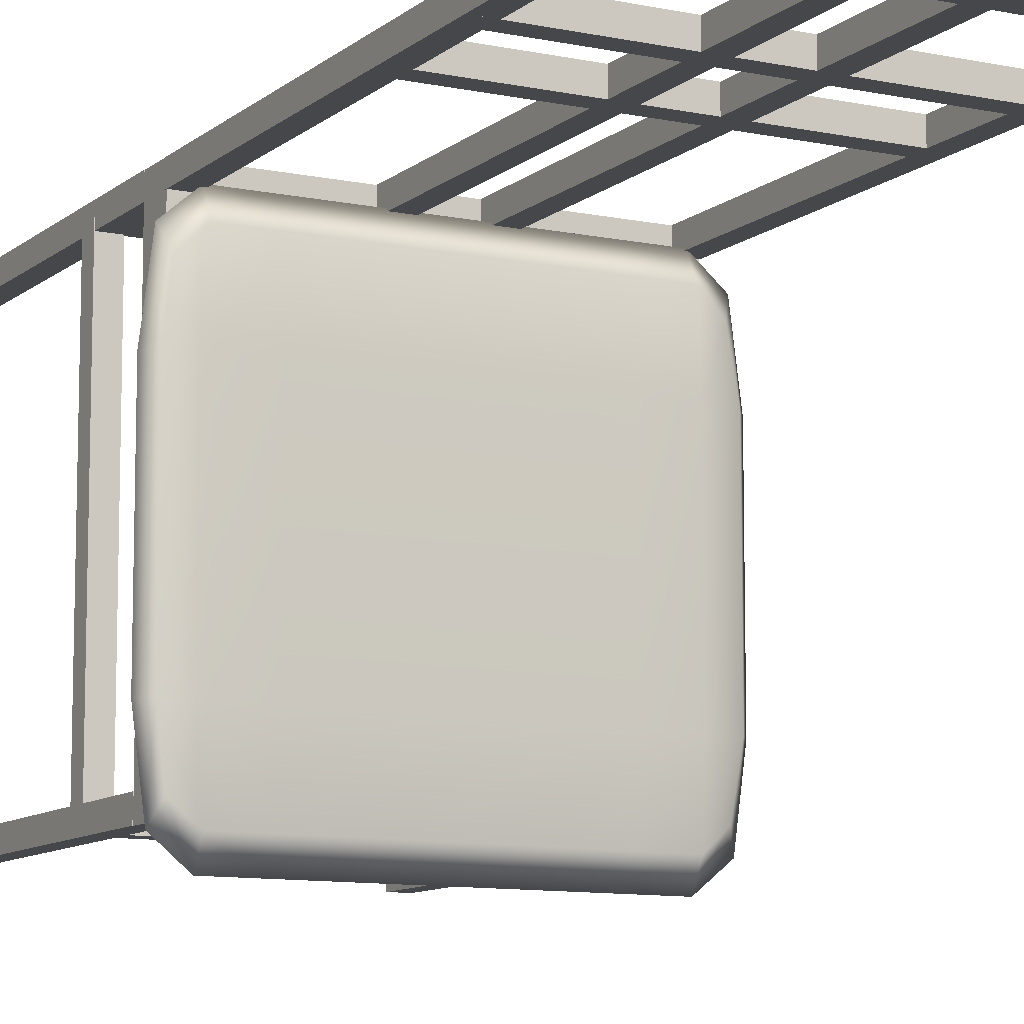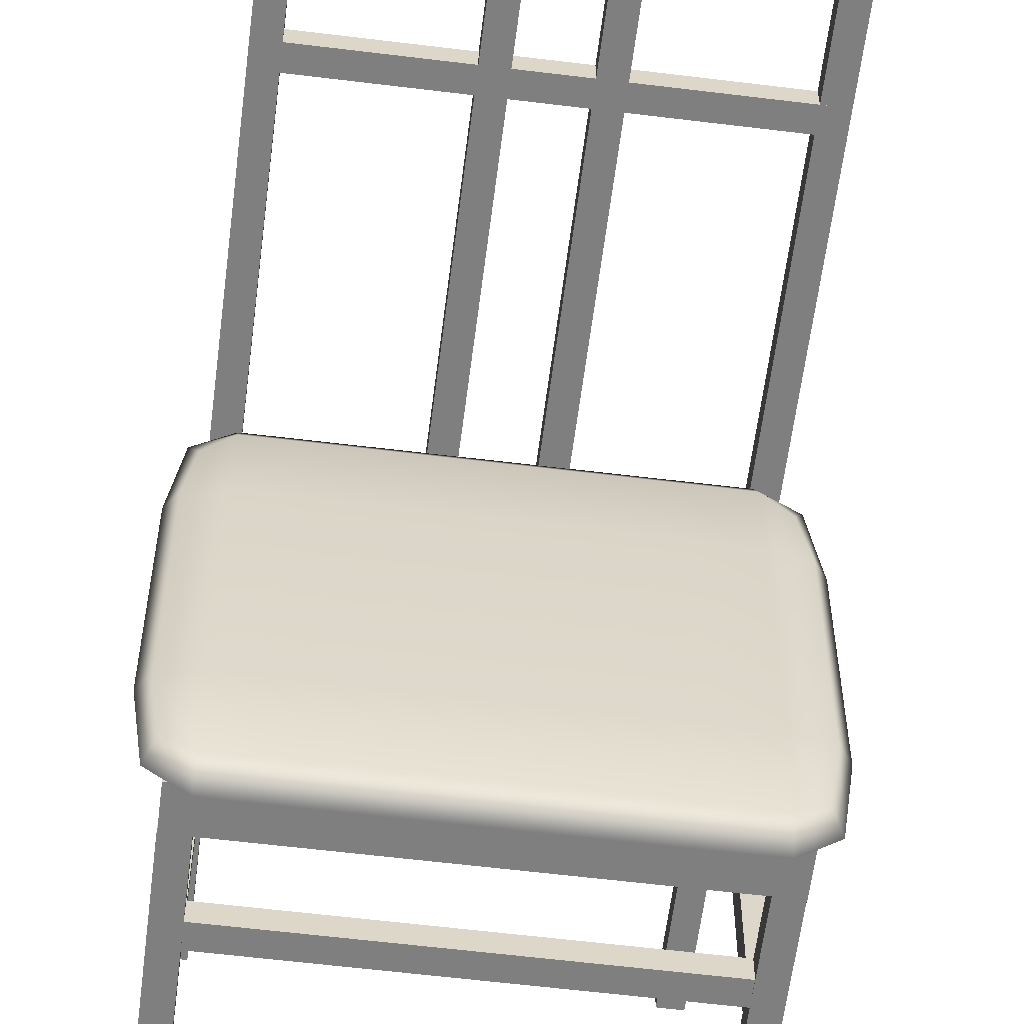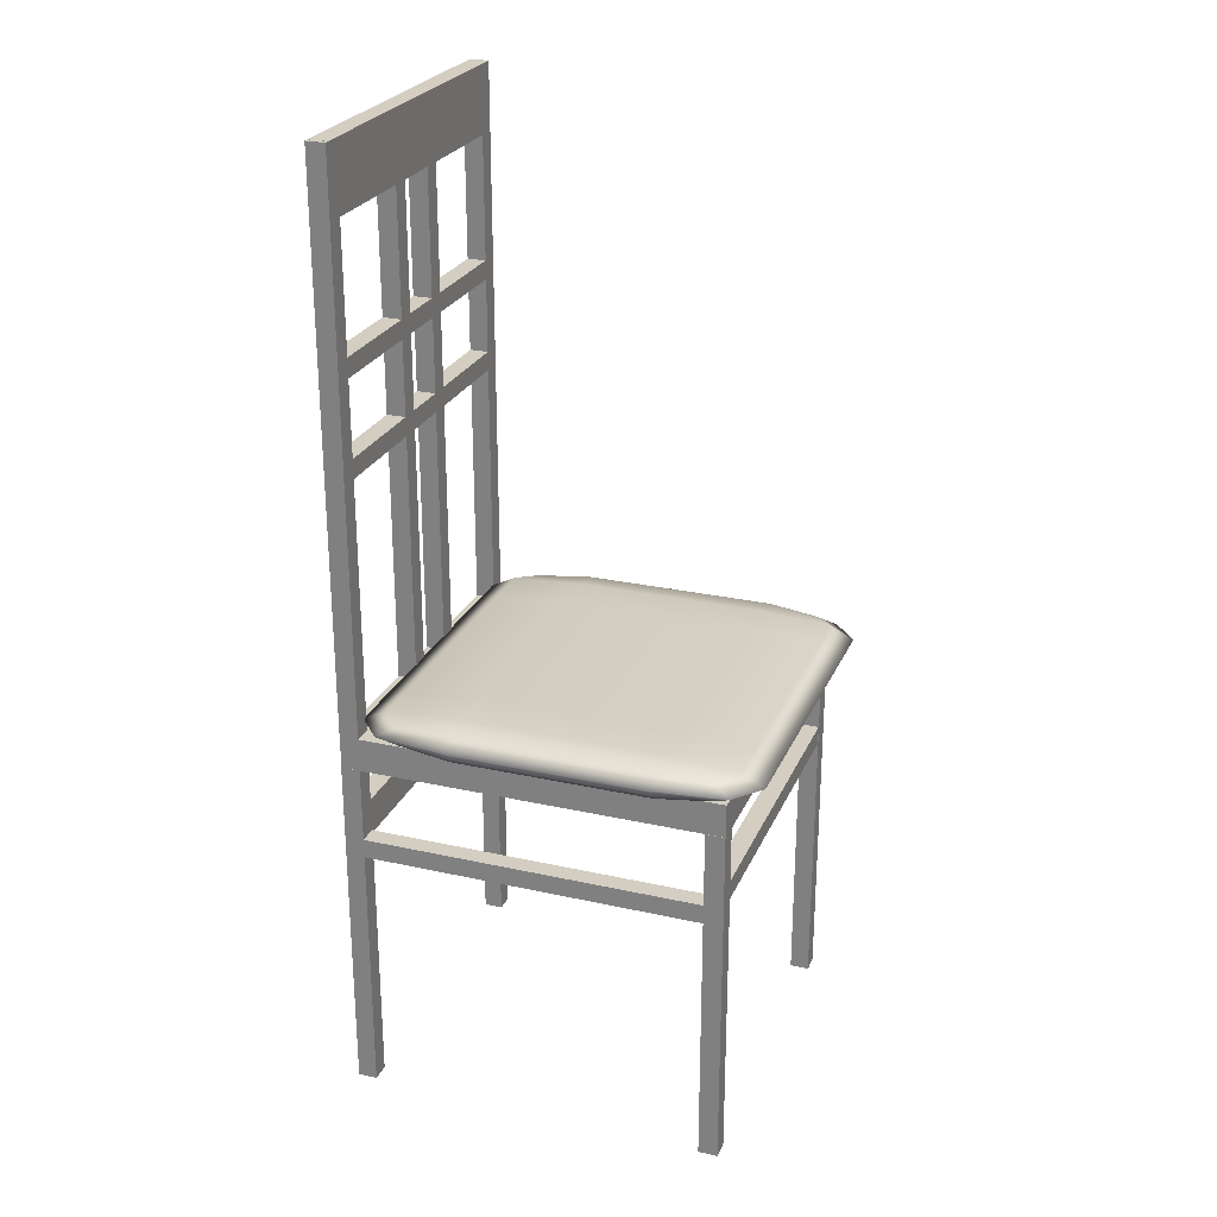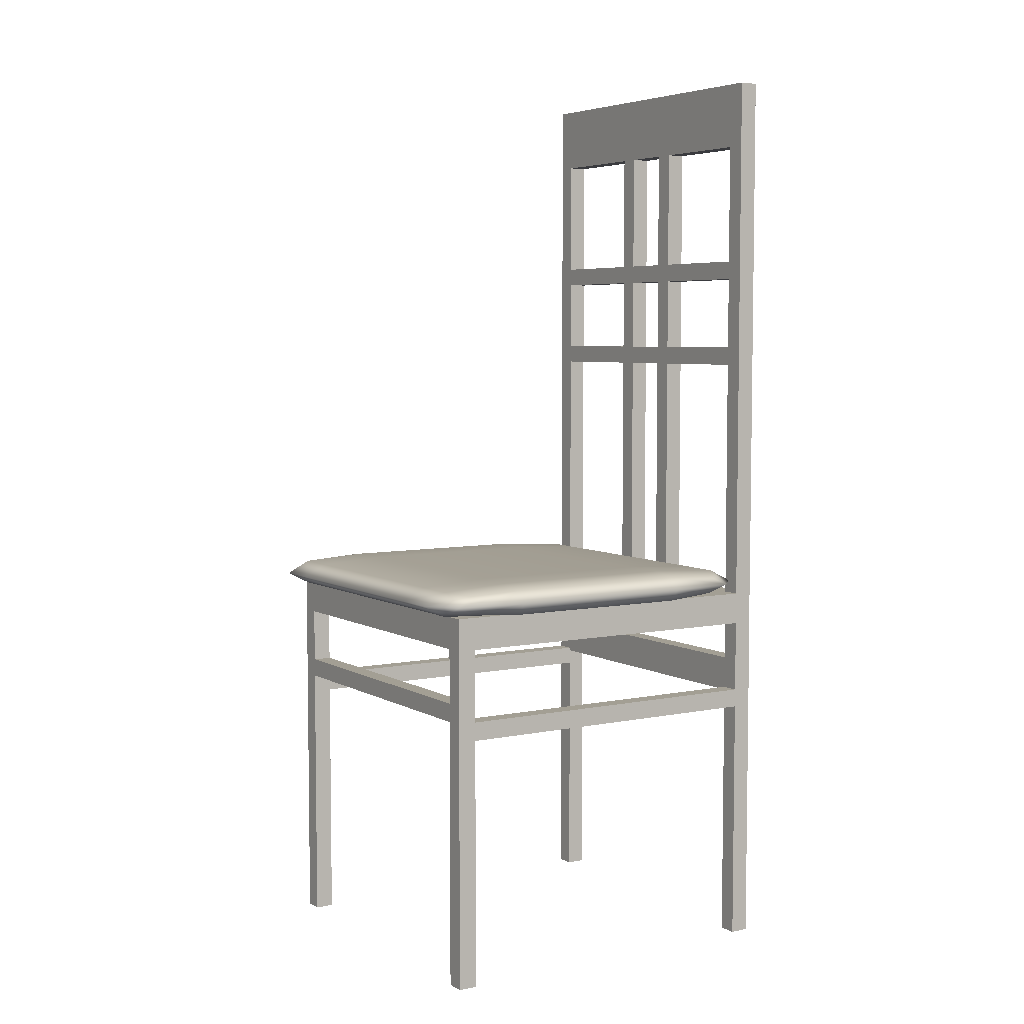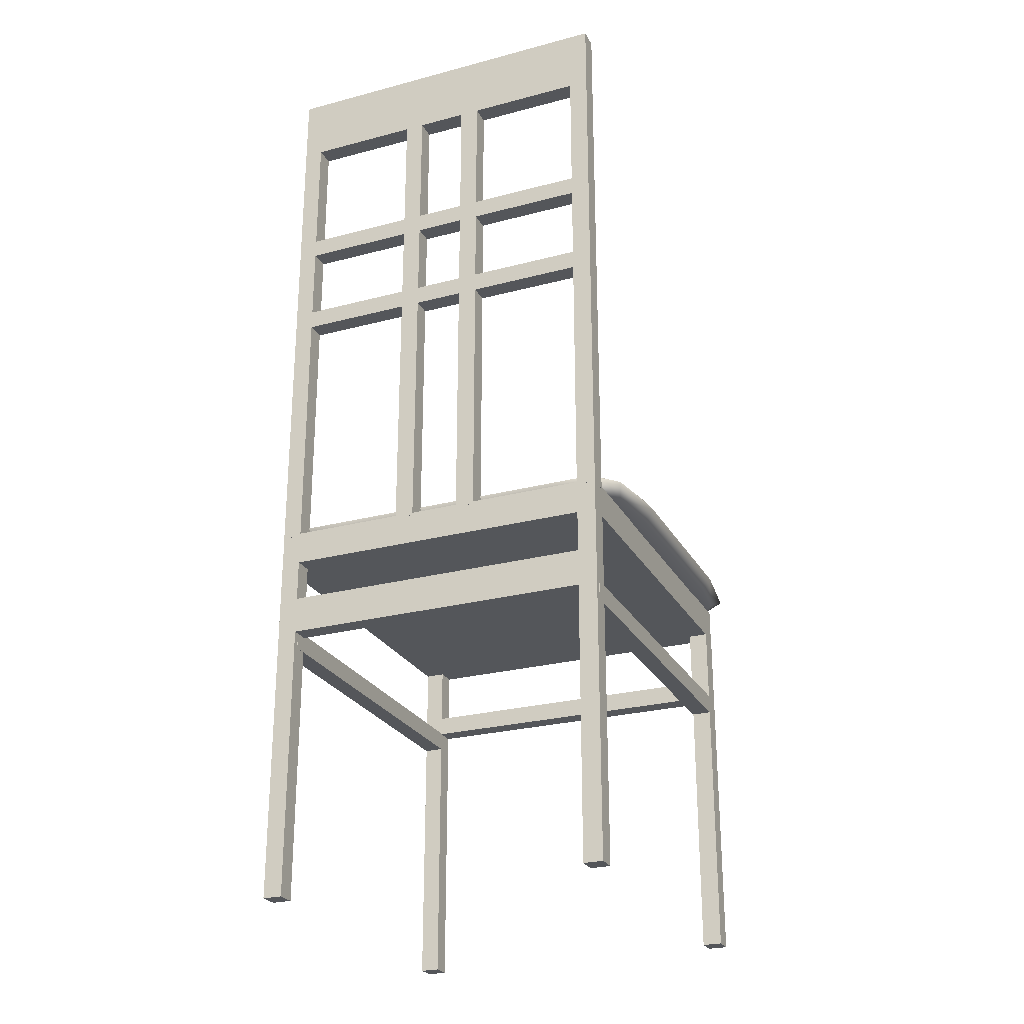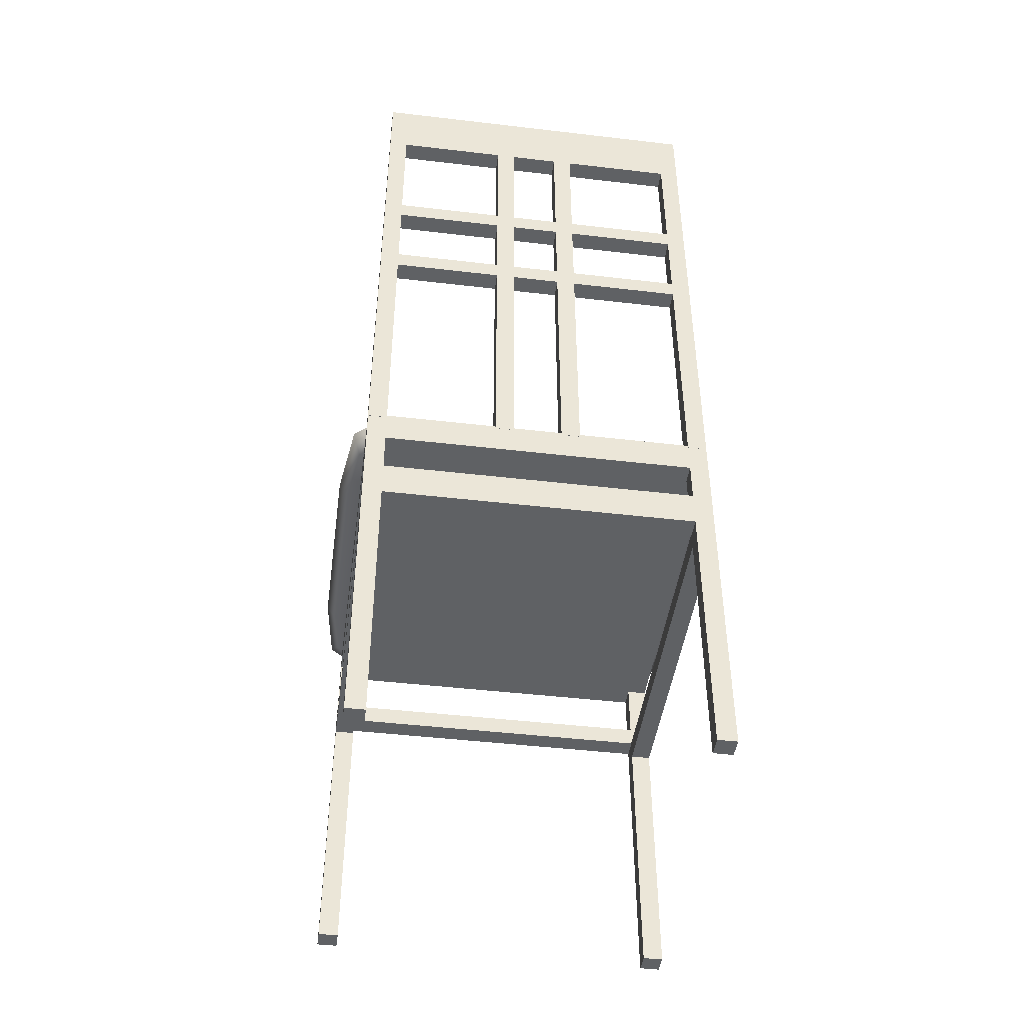
<metadata>
{"format":"obj","ext":"obj","renderer":"f3d","projection":"perspective","resolution":1024,"background":"white","views":[{"elev":-10.2,"azim":151.9,"up":"+Z"},{"elev":-59.8,"azim":172.8,"up":"+Z"},{"elev":25.3,"azim":109.7,"up":"+Y"},{"elev":5.4,"azim":-122.1,"up":"+Y"},{"elev":-25.7,"azim":22.9,"up":"+Y"},{"elev":-45.5,"azim":-7.7,"up":"+Y"}]}
</metadata>
<code>
g default
v -0.7531 -0.4555 0.625
v 0.7536 -0.4555 0.625
v -0.7531 -0.3782 0.625
v 0.7536 -0.3782 0.625
v -0.7531 -0.3782 -0.6469
v 0.7536 -0.3782 -0.6469
v -0.7531 -0.4555 -0.6469
v 0.7536 -0.4555 -0.6469
v 0.01414 -0.4691 0.7066
v 0.01414 -0.4691 -0.7243
v 0.01414 -0.3646 -0.7243
v 0.01414 -0.3646 0.7066
v -0.7846 -0.3646 -0.02238
v 0.01414 -0.3472 -0.02238
v 0.7848 -0.3646 -0.02238
v 0.7848 -0.4691 -0.02238
v 0.01414 -0.4865 -0.02238
v -0.7846 -0.4691 -0.02238
v 0.4832 -0.4691 0.7066
v 0.4832 -0.4865 -0.02238
v 0.4832 -0.4691 -0.7243
v 0.4832 -0.3646 -0.7243
v 0.4832 -0.3472 -0.02238
v 0.4832 -0.3646 0.7066
v -0.4769 -0.4691 0.7066
v -0.4769 -0.4865 -0.02238
v -0.4769 -0.4691 -0.7243
v -0.4769 -0.3646 -0.7243
v -0.4769 -0.3472 -0.02238
v -0.4769 -0.3646 0.7066
v 0.6643 -0.4691 0.7066
v 0.7848 -0.4168 0.7066
v 0.4832 -0.3472 -0.4258
v 0.6643 -0.3646 -0.7243
v 0.6643 -0.3472 -0.02238
v 0.7848 -0.3646 -0.4258
v 0.4832 -0.4168 -0.8238
v 0.6643 -0.4691 -0.7243
v 0.7848 -0.4168 -0.7243
v 0.6643 -0.4865 -0.02238
v 0.7848 -0.4691 -0.4258
v 0.4832 -0.4865 -0.4258
v 0.825 -0.4168 -0.02238
v -0.7846 -0.4691 -0.4258
v -0.7846 -0.4168 -0.7243
v -0.825 -0.4168 -0.02238
v -0.7846 -0.3646 -0.4258
v -0.4769 -0.4865 -0.4258
v -0.2415 -0.4865 -0.02238
v -0.2415 -0.4691 -0.7243
v 0.01414 -0.4865 -0.4258
v -0.4769 -0.4168 -0.8238
v -0.2415 -0.3646 -0.7243
v 0.01414 -0.4168 -0.8238
v -0.4769 -0.3472 -0.4258
v -0.2415 -0.3472 -0.02238
v 0.01414 -0.3472 -0.4258
v -0.4769 -0.4168 0.8115
v -0.2415 -0.3646 0.7066
v -0.2415 -0.4691 0.7066
v 0.01414 -0.4168 0.8115
v -0.4769 -0.3472 0.3919
v 0.01414 -0.3472 0.3919
v 0.7848 -0.3646 0.3919
v 0.4832 -0.3472 0.3919
v 0.7848 -0.4691 0.3919
v 0.4832 -0.4865 0.3919
v -0.4769 -0.4865 0.3919
v 0.01414 -0.4865 0.3919
v -0.7846 -0.3646 0.3919
v -0.7846 -0.4691 0.3919
v -0.7846 -0.4168 0.7066
v 0.2611 -0.4691 0.7066
v 0.2611 -0.4865 -0.02238
v 0.2611 -0.4691 -0.7243
v 0.2611 -0.3646 -0.7243
v 0.2611 -0.3472 -0.02238
v 0.2611 -0.3646 0.7066
v -0.6632 -0.4865 -0.02238
v -0.6632 -0.4691 0.7066
v -0.6632 -0.4691 -0.7243
v -0.6632 -0.3646 -0.7243
v -0.6632 -0.3472 -0.02238
v -0.6632 -0.3646 0.7066
v 0.4832 -0.4168 0.8115
v 0.6643 -0.3646 0.7066
v 0.6643 -0.4168 0.8115
v 0.6643 -0.3472 -0.4258
v 0.6643 -0.4168 -0.8238
v 0.6643 -0.4865 -0.4258
v 0.825 -0.4168 -0.4258
v -0.825 -0.4168 -0.4258
v -0.2415 -0.4865 -0.4258
v -0.2415 -0.4168 -0.8238
v -0.2415 -0.3472 -0.4258
v -0.2415 -0.4168 0.8115
v -0.2415 -0.3472 0.3919
v 0.6643 -0.3472 0.3919
v 0.825 -0.4168 0.3919
v 0.6643 -0.4865 0.3919
v -0.2415 -0.4865 0.3919
v -0.825 -0.4168 0.3919
v 0.2611 -0.4865 0.3919
v 0.2611 -0.4865 -0.4258
v 0.2611 -0.4168 -0.8238
v 0.2611 -0.3472 -0.4258
v 0.2611 -0.3472 0.3919
v 0.2611 -0.4168 0.8115
v -0.6632 -0.4865 0.3919
v -0.6632 -0.4865 -0.4258
v -0.6632 -0.4168 -0.8238
v -0.6632 -0.3472 -0.4258
v -0.6632 -0.3472 0.3919
v -0.6632 -0.4168 0.8115
v -0.7345 -0.6123 0.8833
v 0.7345 -0.6123 0.8833
v -0.7345 -0.473 0.8833
v 0.7345 -0.473 0.8833
v -0.7345 -0.473 -0.6967
v 0.7345 -0.473 -0.6967
v -0.7345 -0.6123 -0.6967
v 0.7345 -0.6123 -0.6967
v -0.6541 -2.092 0.8036
v -0.7345 -2.092 0.8036
v -0.6541 -0.6121 0.8036
v -0.7345 -0.6121 0.8036
v -0.6541 -0.6121 0.884
v -0.7345 -0.6121 0.884
v -0.6541 -2.092 0.884
v -0.7345 -2.092 0.884
v -0.6532 -2.092 -0.6959
v -0.7336 -2.092 -0.6959
v -0.6532 -0.6121 -0.6959
v -0.7336 -0.6121 -0.6959
v -0.6532 -0.6121 -0.6155
v -0.7336 -0.6121 -0.6155
v -0.6532 -2.092 -0.6155
v -0.7336 -2.092 -0.6155
v -0.6532 -0.9263 -0.6809
v -0.7336 -0.9263 -0.6809
v -0.6532 -0.9263 0.8588
v -0.7336 -0.9263 0.8588
v -0.6532 -1.007 0.8588
v -0.7336 -1.007 0.8588
v -0.6532 -1.007 -0.6809
v -0.7336 -1.007 -0.6809
v 0.735 -2.092 0.8036
v 0.6547 -2.092 0.8036
v 0.735 -0.6121 0.8036
v 0.6547 -0.6121 0.8036
v 0.735 -0.6121 0.884
v 0.6547 -0.6121 0.884
v 0.735 -2.092 0.884
v 0.6547 -2.092 0.884
v 0.7359 -0.9263 -0.6809
v 0.6555 -0.9263 -0.6809
v 0.7359 -0.9263 0.8588
v 0.6555 -0.9263 0.8588
v 0.7359 -1.007 0.8588
v 0.6555 -1.007 0.8588
v 0.7359 -1.007 -0.6809
v 0.6555 -1.007 -0.6809
v 0.7359 -2.092 -0.6959
v 0.6555 -2.092 -0.6959
v 0.7359 -0.6121 -0.6959
v 0.6555 -0.6121 -0.6959
v 0.7359 -0.6121 -0.6155
v 0.6555 -0.6121 -0.6155
v 0.7359 -2.092 -0.6155
v 0.6555 -2.092 -0.6155
v -0.7147 -0.8498 -0.6945
v -0.7147 -0.8498 -0.6141
v 0.7147 -0.8498 -0.6945
v 0.7147 -0.8498 -0.6141
v 0.7147 -0.9302 -0.6945
v 0.7147 -0.9302 -0.6141
v -0.7147 -0.9302 -0.6945
v -0.7147 -0.9302 -0.6141
v -0.7147 -0.7856 0.8036
v -0.7147 -0.7856 0.884
v 0.7147 -0.7856 0.8036
v 0.7147 -0.7856 0.884
v 0.7147 -0.9395 0.8036
v 0.7147 -0.9395 0.884
v -0.7147 -0.9395 0.8036
v -0.7147 -0.9395 0.884
v -0.6541 -0.4837 0.8036
v -0.7345 -0.4837 0.8036
v -0.6541 1.87 0.8036
v -0.7345 1.87 0.8036
v -0.6541 1.87 0.884
v -0.7345 1.87 0.884
v -0.6541 -0.4837 0.884
v -0.7345 -0.4837 0.884
v 0.7346 -0.4837 0.8036
v 0.6542 -0.4837 0.8036
v 0.7346 1.87 0.8036
v 0.6542 1.87 0.8036
v 0.7346 1.87 0.884
v 0.6542 1.87 0.884
v 0.7346 -0.4837 0.884
v 0.6542 -0.4837 0.884
v -0.1061 -0.4837 0.8036
v -0.1865 -0.4837 0.8036
v -0.1061 1.87 0.8036
v -0.1865 1.87 0.8036
v -0.1061 1.87 0.884
v -0.1865 1.87 0.884
v -0.1061 -0.4837 0.884
v -0.1865 -0.4837 0.884
v 0.1804 -0.4837 0.8036
v 0.09996 -0.4837 0.8036
v 0.1804 1.87 0.8036
v 0.09996 1.87 0.8036
v 0.1804 1.87 0.884
v 0.09996 1.87 0.884
v 0.1804 -0.4837 0.884
v 0.09996 -0.4837 0.884
v -0.7147 1.87 0.8036
v -0.7147 1.87 0.884
v 0.7147 1.87 0.8036
v 0.7147 1.87 0.884
v 0.7147 1.587 0.8036
v 0.7147 1.587 0.884
v -0.7147 1.587 0.8036
v -0.7147 1.587 0.884
v -0.7147 1.065 0.8036
v -0.7147 1.065 0.884
v 0.7147 1.065 0.8036
v 0.7147 1.065 0.884
v 0.7147 0.9851 0.8036
v 0.7147 0.9851 0.884
v -0.7147 0.9851 0.8036
v -0.7147 0.9851 0.884
v -0.7147 0.6697 0.8036
v -0.7147 0.6697 0.884
v 0.7147 0.6697 0.8036
v 0.7147 0.6697 0.884
v 0.7147 0.5893 0.8036
v 0.7147 0.5893 0.884
v -0.7147 0.5893 0.8036
v -0.7147 0.5893 0.884
g pCube24
f 24 85 87 86
f 85 19 31 87
f 87 31 2 32
f 86 87 32 4
f 22 33 88 34
f 33 23 35 88
f 88 35 15 36
f 34 88 36 6
f 21 37 89 38
f 37 22 34 89
f 89 34 6 39
f 38 89 39 8
f 16 40 90 41
f 40 20 42 90
f 90 42 21 38
f 41 90 38 8
f 15 43 91 36
f 43 16 41 91
f 91 41 8 39
f 36 91 39 6
f 7 44 92 45
f 44 18 46 92
f 92 46 13 47
f 45 92 47 5
f 26 48 93 49
f 48 27 50 93
f 93 50 10 51
f 49 93 51 17
f 27 52 94 50
f 52 28 53 94
f 94 53 11 54
f 50 94 54 10
f 28 55 95 53
f 55 29 56 95
f 95 56 14 57
f 53 95 57 11
f 30 58 96 59
f 58 25 60 96
f 96 60 9 61
f 59 96 61 12
f 29 62 97 56
f 62 30 59 97
f 97 59 12 63
f 56 97 63 14
f 15 35 98 64
f 35 23 65 98
f 98 65 24 86
f 64 98 86 4
f 2 66 99 32
f 66 16 43 99
f 99 43 15 64
f 32 99 64 4
f 19 67 100 31
f 67 20 40 100
f 100 40 16 66
f 31 100 66 2
f 25 68 101 60
f 68 26 49 101
f 101 49 17 69
f 60 101 69 9
f 13 46 102 70
f 46 18 71 102
f 102 71 1 72
f 70 102 72 3
f 9 69 103 73
f 69 17 74 103
f 103 74 20 67
f 73 103 67 19
f 21 42 104 75
f 42 20 74 104
f 104 74 17 51
f 75 104 51 10
f 10 54 105 75
f 54 11 76 105
f 105 76 22 37
f 75 105 37 21
f 11 57 106 76
f 57 14 77 106
f 106 77 23 33
f 76 106 33 22
f 24 65 107 78
f 65 23 77 107
f 107 77 14 63
f 78 107 63 12
f 12 61 108 78
f 61 9 73 108
f 108 73 19 85
f 78 108 85 24
f 18 79 109 71
f 79 26 68 109
f 109 68 25 80
f 71 109 80 1
f 7 81 110 44
f 81 27 48 110
f 110 48 26 79
f 44 110 79 18
f 5 82 111 45
f 82 28 52 111
f 111 52 27 81
f 45 111 81 7
f 13 83 112 47
f 83 29 55 112
f 112 55 28 82
f 47 112 82 5
f 3 84 113 70
f 84 30 62 113
f 113 62 29 83
f 70 113 83 13
f 1 80 114 72
f 80 25 58 114
f 114 58 30 84
f 72 114 84 3
f 115 116 118 117
f 117 118 120 119
f 119 120 122 121
f 121 122 116 115
f 116 122 120 118
f 121 115 117 119
f 123 124 126 125
f 125 126 128 127
f 127 128 130 129
f 129 130 124 123
f 124 130 128 126
f 129 123 125 127
f 131 132 134 133
f 133 134 136 135
f 135 136 138 137
f 137 138 132 131
f 132 138 136 134
f 137 131 133 135
f 139 140 142 141
f 141 142 144 143
f 143 144 146 145
f 145 146 140 139
f 140 146 144 142
f 145 139 141 143
f 147 148 150 149
f 149 150 152 151
f 151 152 154 153
f 153 154 148 147
f 148 154 152 150
f 153 147 149 151
f 155 156 158 157
f 157 158 160 159
f 159 160 162 161
f 161 162 156 155
f 156 162 160 158
f 161 155 157 159
f 163 164 166 165
f 165 166 168 167
f 167 168 170 169
f 169 170 164 163
f 164 170 168 166
f 169 163 165 167
f 171 172 174 173
f 173 174 176 175
f 175 176 178 177
f 177 178 172 171
f 172 178 176 174
f 177 171 173 175
f 179 180 182 181
f 181 182 184 183
f 183 184 186 185
f 185 186 180 179
f 180 186 184 182
f 185 179 181 183
f 187 188 190 189
f 189 190 192 191
f 191 192 194 193
f 193 194 188 187
f 188 194 192 190
f 193 187 189 191
f 195 196 198 197
f 197 198 200 199
f 199 200 202 201
f 201 202 196 195
f 196 202 200 198
f 201 195 197 199
f 203 204 206 205
f 205 206 208 207
f 207 208 210 209
f 209 210 204 203
f 204 210 208 206
f 209 203 205 207
f 211 212 214 213
f 213 214 216 215
f 215 216 218 217
f 217 218 212 211
f 212 218 216 214
f 217 211 213 215
f 219 220 222 221
f 221 222 224 223
f 223 224 226 225
f 225 226 220 219
f 220 226 224 222
f 225 219 221 223
f 227 228 230 229
f 229 230 232 231
f 231 232 234 233
f 233 234 228 227
f 228 234 232 230
f 233 227 229 231
f 235 236 238 237
f 237 238 240 239
f 239 240 242 241
f 241 242 236 235
f 236 242 240 238
f 241 235 237 239

</code>
